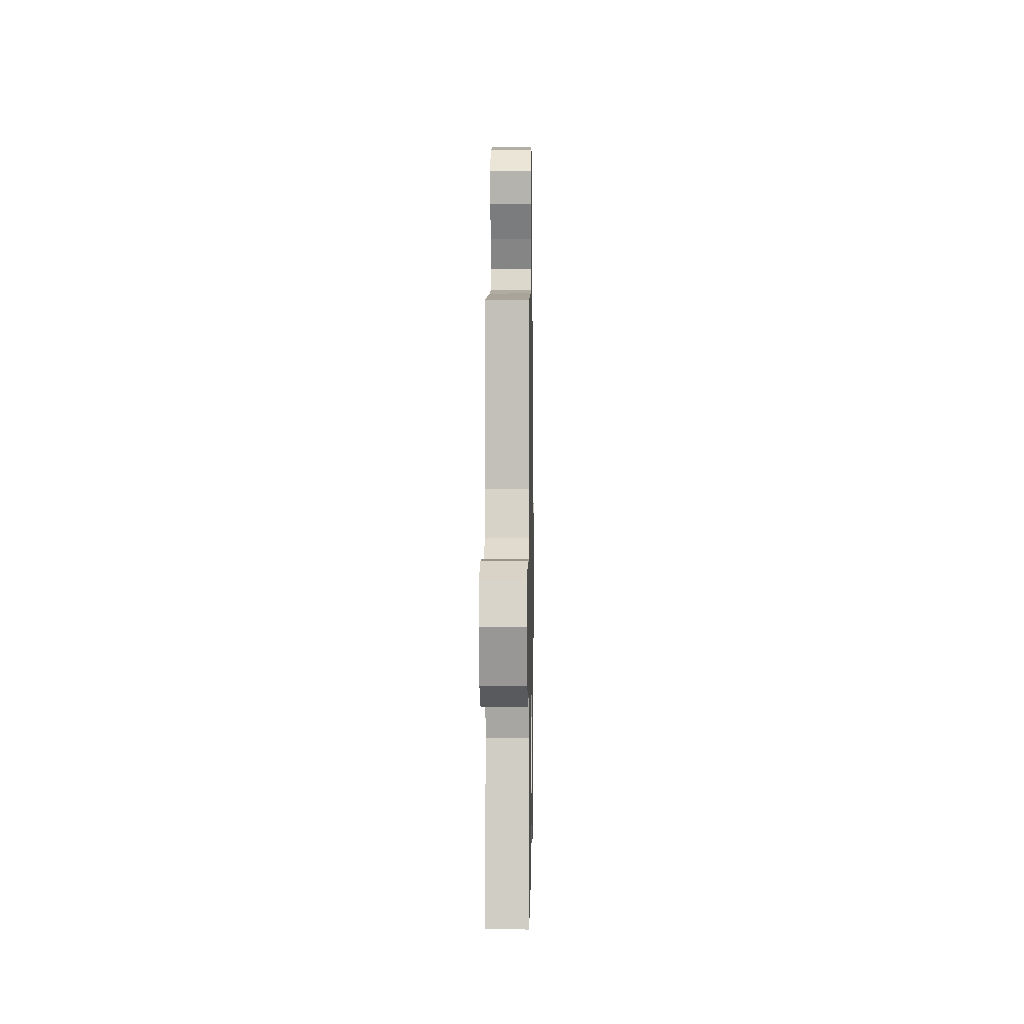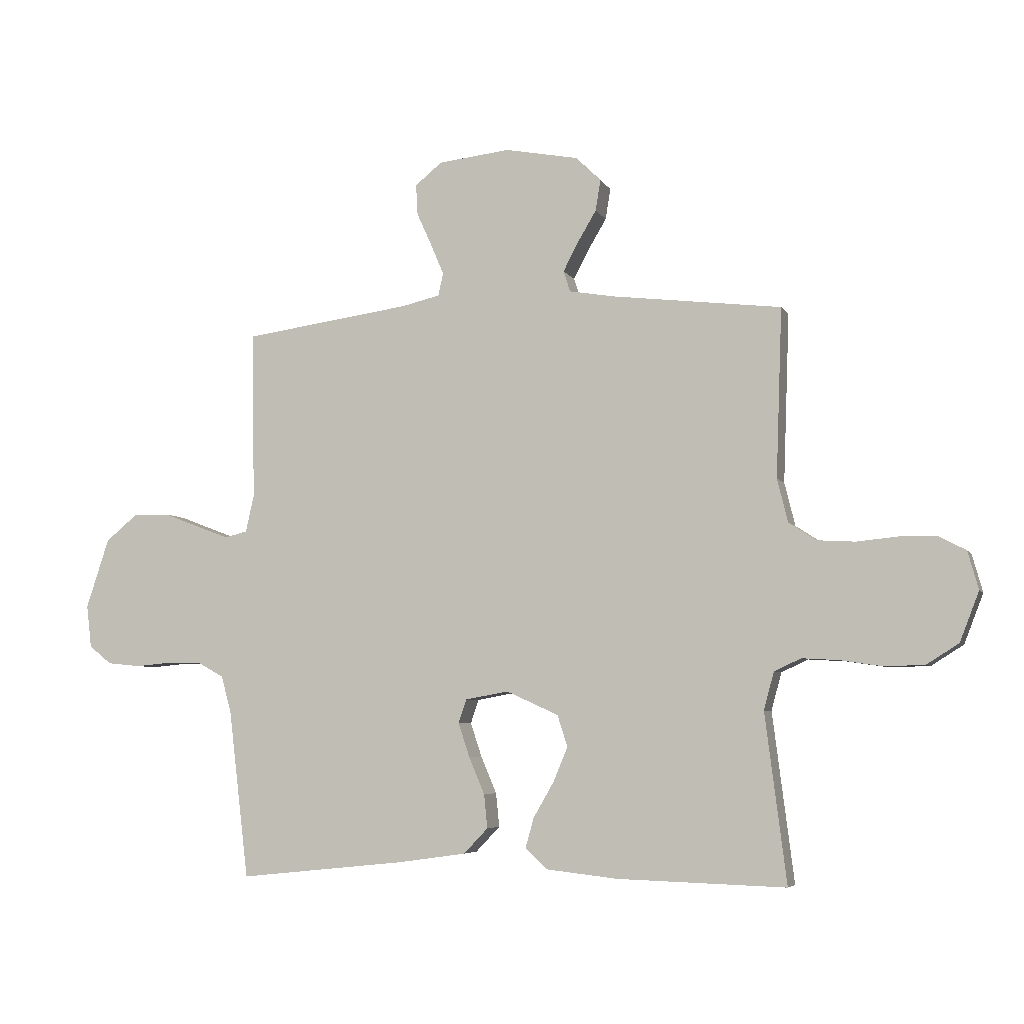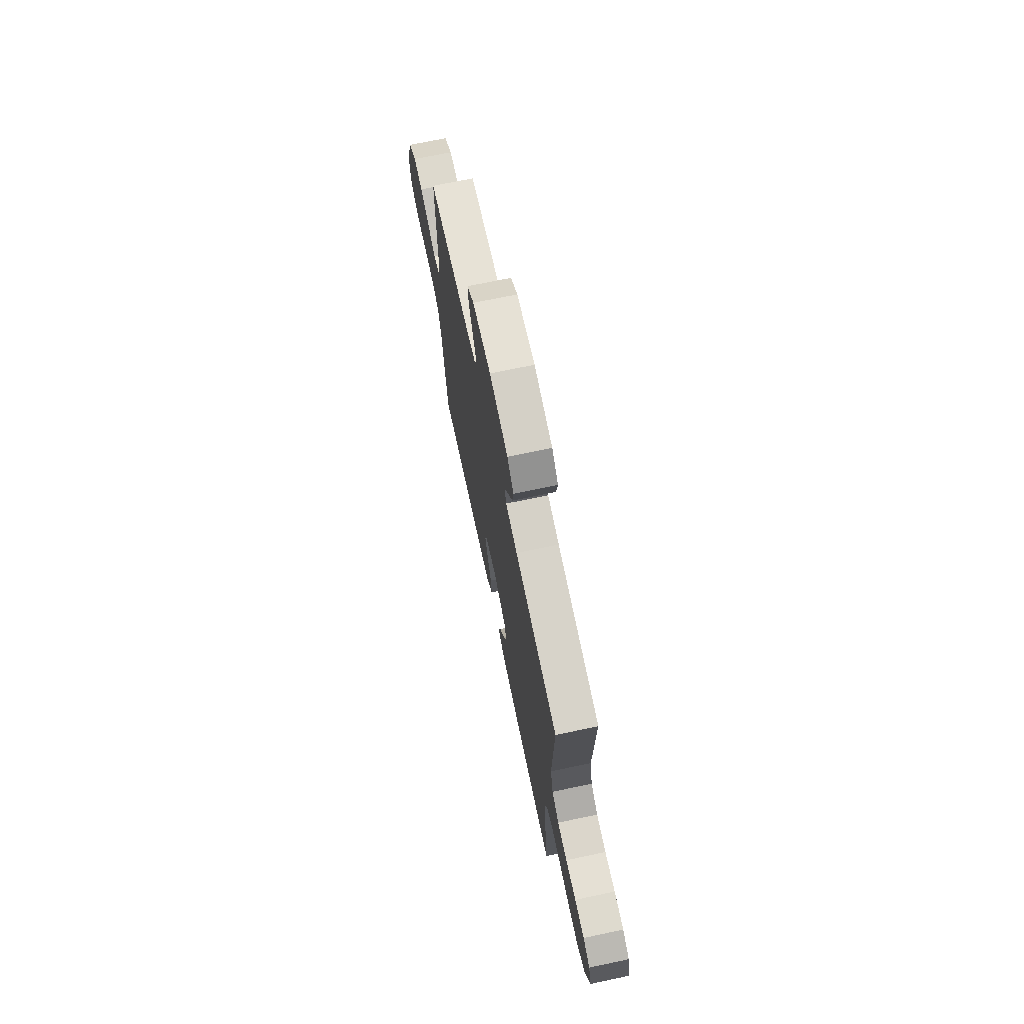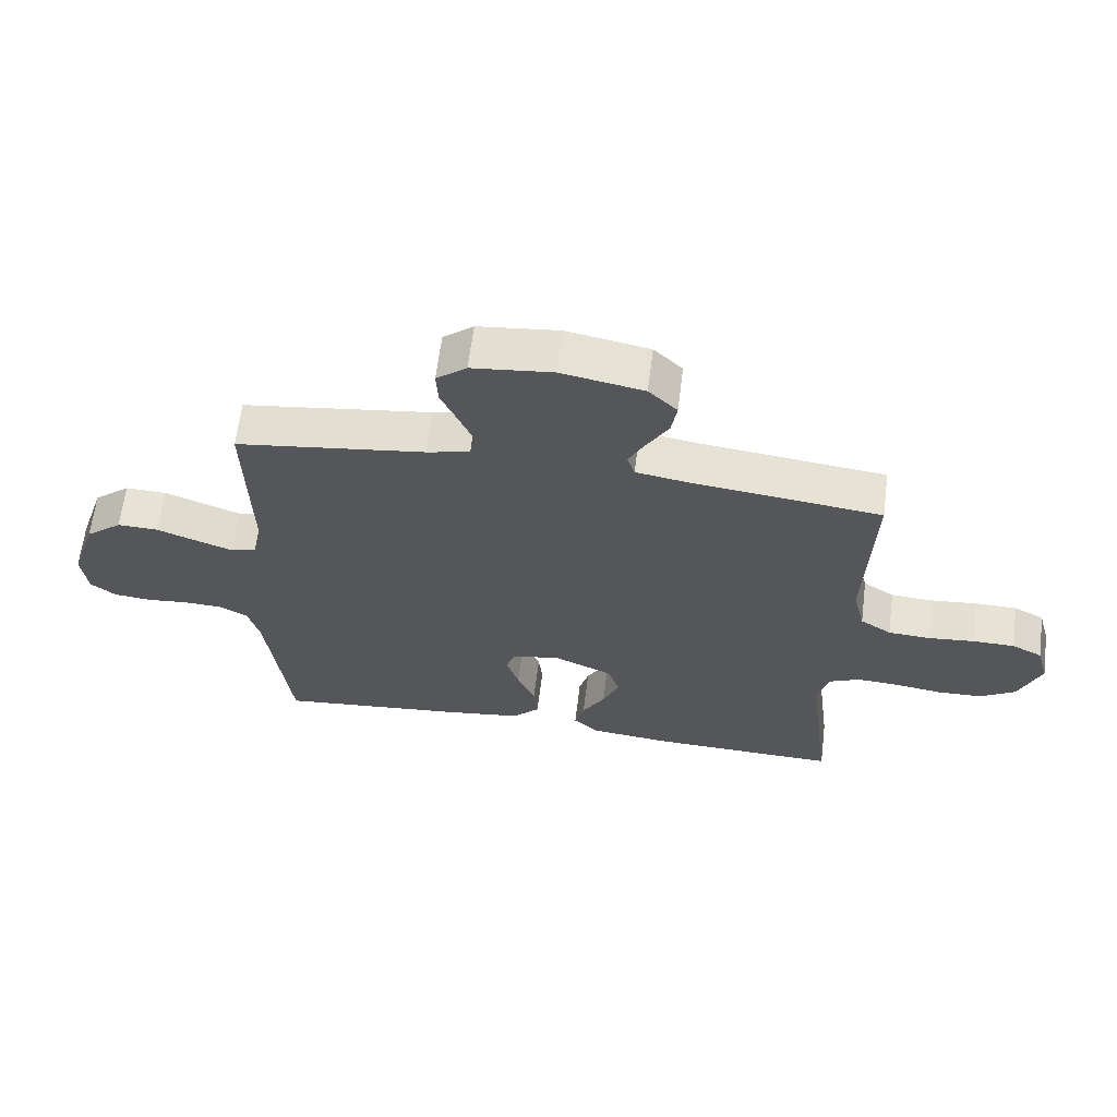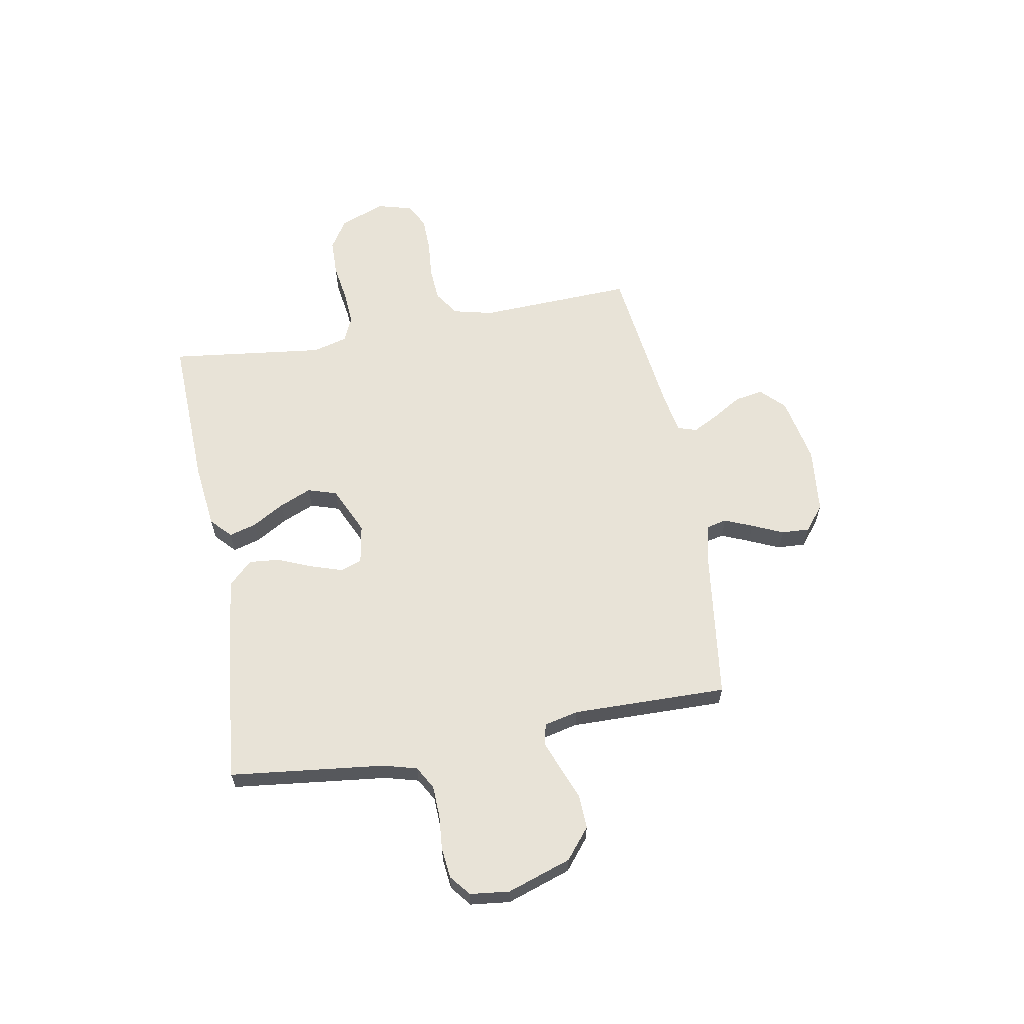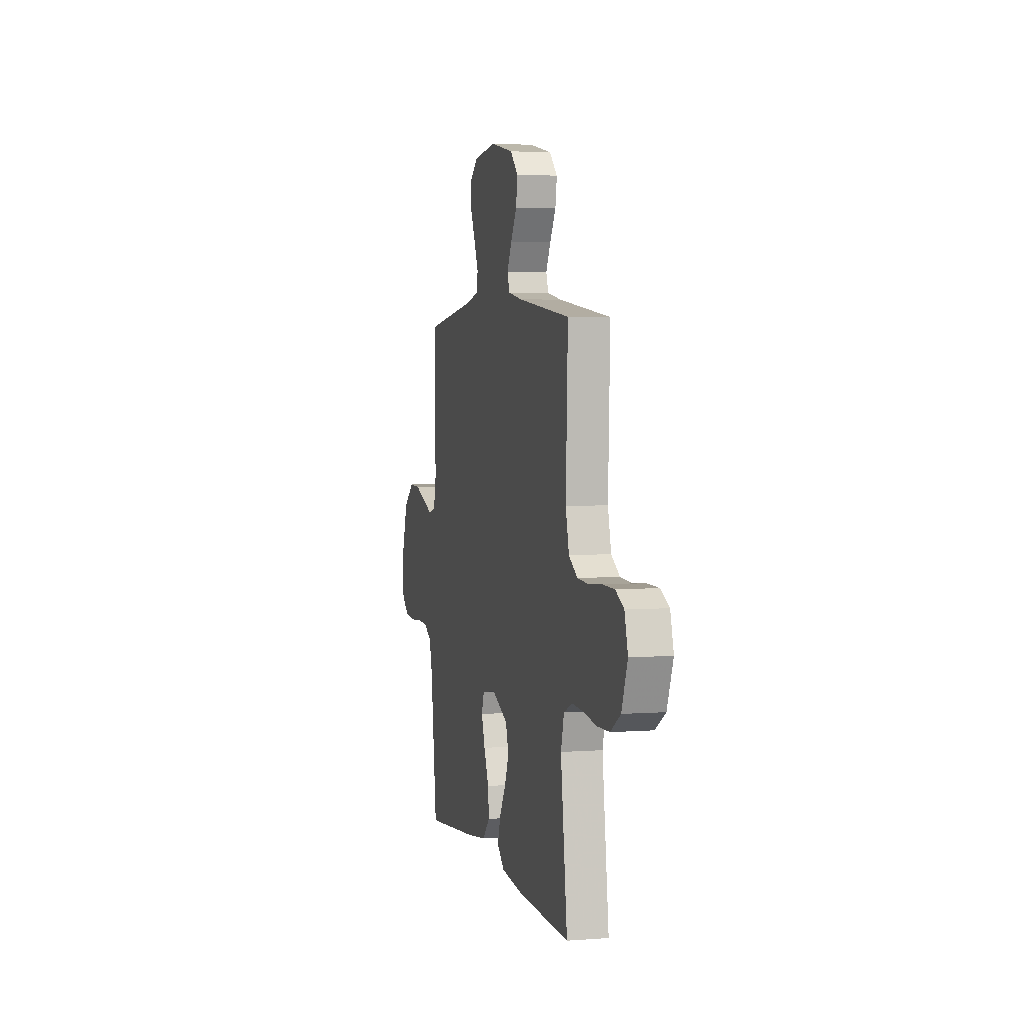
<metadata>
{"format":"obj","ext":"obj","renderer":"f3d","projection":"perspective","resolution":1024,"background":"white","views":[{"elev":0.5,"azim":90.9,"up":"+Z"},{"elev":-5.5,"azim":17.3,"up":"+Z"},{"elev":70.4,"azim":78.1,"up":"+Z"},{"elev":63.5,"azim":7.1,"up":"+Z"},{"elev":61.9,"azim":-100.5,"up":"+Y"},{"elev":3.7,"azim":75.9,"up":"+Z"}]}
</metadata>
<code>
v 0.5 0.07 0.5
v 0.489 0.07 0.2
v 0.508 0.07 0.123
v 0.557 0.07 0.091
v 0.624 0.07 0.087
v 0.696 0.07 0.094
v 0.763 0.07 0.093
v 0.811 0.07 0.068
v 0.83 0.07 0
v 0.796 0.07 -0.088
v 0.739 0.07 -0.124
v 0.668 0.07 -0.126
v 0.594 0.07 -0.115
v 0.528 0.07 -0.111
v 0.48 0.07 -0.133
v 0.462 0.07 -0.2
v 0.5 0.07 -0.5
v 0.2 0.07 -0.491
v 0.074 0.07 -0.477
v 0.034 0.07 -0.44
v 0.049 0.07 -0.387
v 0.085 0.07 -0.325
v 0.111 0.07 -0.263
v 0.093 0.07 -0.207
v 0 0.07 -0.165
v -0.077 0.07 -0.179
v -0.091 0.07 -0.221
v -0.071 0.07 -0.281
v -0.043 0.07 -0.347
v -0.037 0.07 -0.407
v -0.08 0.07 -0.452
v -0.2 0.07 -0.469
v -0.5 0.07 -0.5
v -0.536 0.07 -0.2
v -0.554 0.07 -0.135
v -0.599 0.07 -0.11
v -0.66 0.07 -0.108
v -0.726 0.07 -0.114
v -0.785 0.07 -0.108
v -0.825 0.07 -0.076
v -0.834 0.07 0
v -0.793 0.07 0.124
v -0.735 0.07 0.172
v -0.67 0.07 0.17
v -0.605 0.07 0.145
v -0.549 0.07 0.124
v -0.509 0.07 0.134
v -0.494 0.07 0.2
v -0.5 0.07 0.5
v -0.2 0.07 0.541
v -0.132 0.07 0.557
v -0.123 0.07 0.597
v -0.146 0.07 0.651
v -0.173 0.07 0.711
v -0.176 0.07 0.765
v -0.128 0.07 0.804
v 0 0.07 0.818
v 0.13 0.07 0.793
v 0.175 0.07 0.749
v 0.166 0.07 0.694
v 0.132 0.07 0.637
v 0.106 0.07 0.587
v 0.118 0.07 0.55
v 0.2 0.07 0.536
v 0.5 0 0.5
v 0.489 0 0.2
v 0.508 0 0.123
v 0.557 0 0.091
v 0.624 0 0.087
v 0.696 0 0.094
v 0.763 0 0.093
v 0.811 0 0.068
v 0.83 0 0
v 0.796 0 -0.088
v 0.739 0 -0.124
v 0.668 0 -0.126
v 0.594 0 -0.115
v 0.528 0 -0.111
v 0.48 0 -0.133
v 0.462 0 -0.2
v 0.5 0 -0.5
v 0.2 0 -0.491
v 0.074 0 -0.477
v 0.034 0 -0.44
v 0.049 0 -0.387
v 0.085 0 -0.325
v 0.111 0 -0.263
v 0.093 0 -0.207
v 0 0 -0.165
v -0.077 0 -0.179
v -0.091 0 -0.221
v -0.071 0 -0.281
v -0.043 0 -0.347
v -0.037 0 -0.407
v -0.08 0 -0.452
v -0.2 0 -0.469
v -0.5 0 -0.5
v -0.536 0 -0.2
v -0.554 0 -0.135
v -0.599 0 -0.11
v -0.66 0 -0.108
v -0.726 0 -0.114
v -0.785 0 -0.108
v -0.825 0 -0.076
v -0.834 0 0
v -0.793 0 0.124
v -0.735 0 0.172
v -0.67 0 0.17
v -0.605 0 0.145
v -0.549 0 0.124
v -0.509 0 0.134
v -0.494 0 0.2
v -0.5 0 0.5
v -0.2 0 0.541
v -0.132 0 0.557
v -0.123 0 0.597
v -0.146 0 0.651
v -0.173 0 0.711
v -0.176 0 0.765
v -0.128 0 0.804
v 0 0 0.818
v 0.13 0 0.793
v 0.175 0 0.749
v 0.166 0 0.694
v 0.132 0 0.637
v 0.106 0 0.587
v 0.118 0 0.55
v 0.2 0 0.536
f 58 59 60 61
f 58 61 62
f 57 58 62
f 56 57 62 63
f 53 54 55 56
f 52 53 56 63
f 48 49 50
f 47 48 50 51
f 42 43 44 45
f 42 45 46
f 41 42 46
f 40 41 46 47
f 37 38 39 40
f 36 37 40 47
f 31 32 33 34
f 31 34 35
f 28 29 30 31
f 27 28 31 35
f 26 27 35 36
f 19 20 21 22
f 19 22 23
f 16 17 18 19
f 15 16 19 23
f 14 15 23 24
f 10 11 12 13
f 10 13 14
f 9 10 14
f 5 6 7 8
f 4 5 8 9
f 64 1 2
f 63 64 2 3
f 51 52 63 3
f 25 26 36 47
f 25 47 51 3
f 4 9 14 24
f 3 4 24 25
f 125 124 123 122
f 126 125 122
f 126 122 121
f 127 126 121 120
f 120 119 118 117
f 127 120 117 116
f 114 113 112
f 115 114 112 111
f 109 108 107 106
f 110 109 106
f 110 106 105
f 111 110 105 104
f 104 103 102 101
f 111 104 101 100
f 98 97 96 95
f 99 98 95
f 95 94 93 92
f 99 95 92 91
f 100 99 91 90
f 86 85 84 83
f 87 86 83
f 83 82 81 80
f 87 83 80 79
f 88 87 79 78
f 77 76 75 74
f 78 77 74
f 78 74 73
f 72 71 70 69
f 73 72 69 68
f 66 65 128
f 67 66 128 127
f 67 127 116 115
f 111 100 90 89
f 67 115 111 89
f 88 78 73 68
f 89 88 68 67
f 1 65 66 2
f 2 66 67 3
f 3 67 68 4
f 4 68 69 5
f 5 69 70 6
f 6 70 71 7
f 7 71 72 8
f 8 72 73 9
f 9 73 74 10
f 10 74 75 11
f 11 75 76 12
f 12 76 77 13
f 13 77 78 14
f 14 78 79 15
f 15 79 80 16
f 16 80 81 17
f 17 81 82 18
f 18 82 83 19
f 19 83 84 20
f 20 84 85 21
f 21 85 86 22
f 22 86 87 23
f 23 87 88 24
f 24 88 89 25
f 25 89 90 26
f 26 90 91 27
f 27 91 92 28
f 28 92 93 29
f 29 93 94 30
f 30 94 95 31
f 31 95 96 32
f 32 96 97 33
f 33 97 98 34
f 34 98 99 35
f 35 99 100 36
f 36 100 101 37
f 37 101 102 38
f 38 102 103 39
f 39 103 104 40
f 40 104 105 41
f 41 105 106 42
f 42 106 107 43
f 43 107 108 44
f 44 108 109 45
f 45 109 110 46
f 46 110 111 47
f 47 111 112 48
f 48 112 113 49
f 49 113 114 50
f 50 114 115 51
f 51 115 116 52
f 52 116 117 53
f 53 117 118 54
f 54 118 119 55
f 55 119 120 56
f 56 120 121 57
f 57 121 122 58
f 58 122 123 59
f 59 123 124 60
f 60 124 125 61
f 61 125 126 62
f 62 126 127 63
f 63 127 128 64
f 64 128 65 1

</code>
